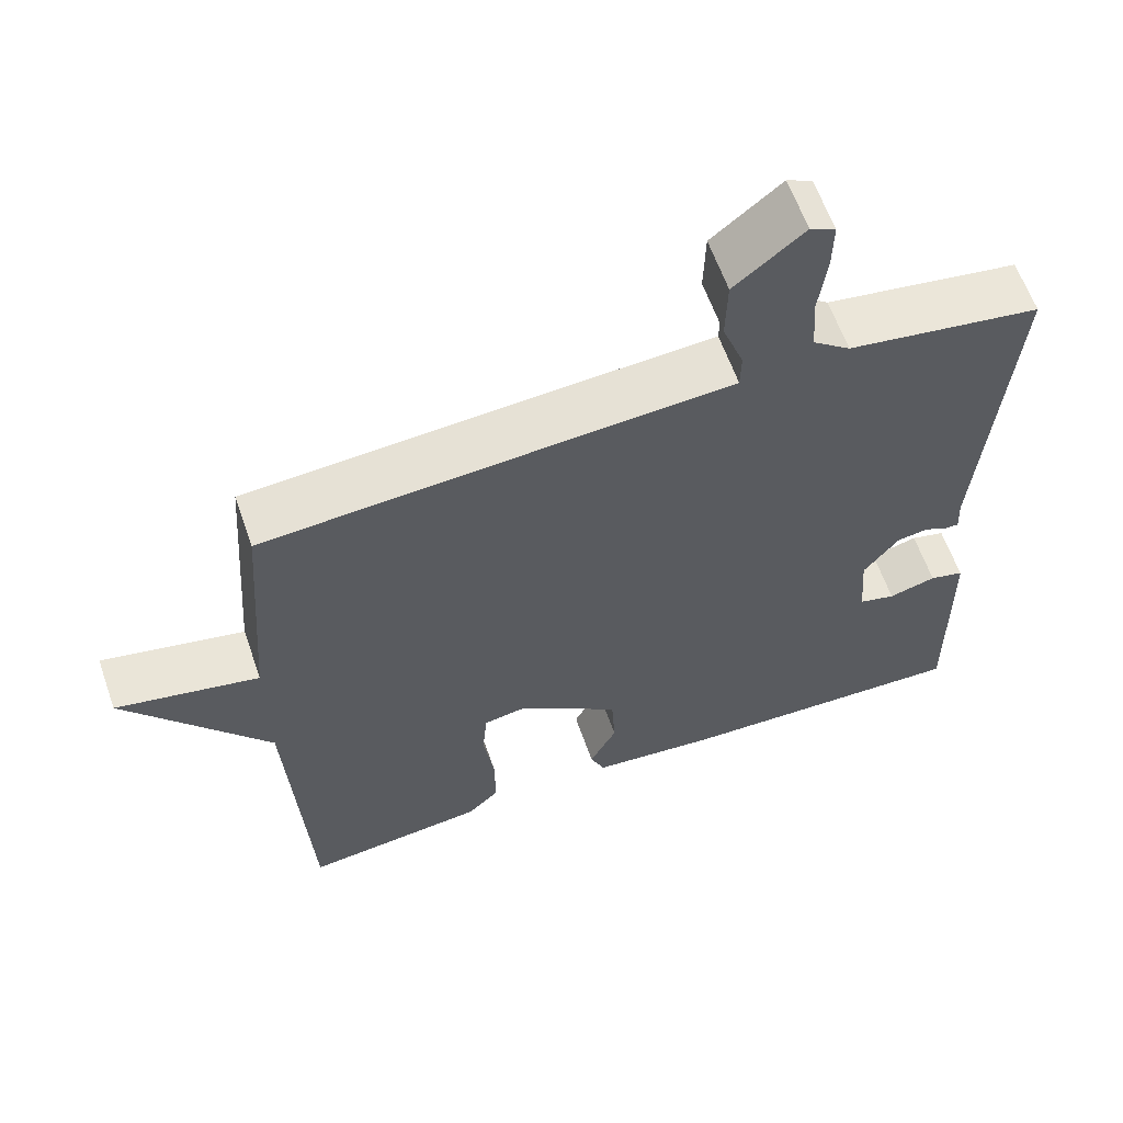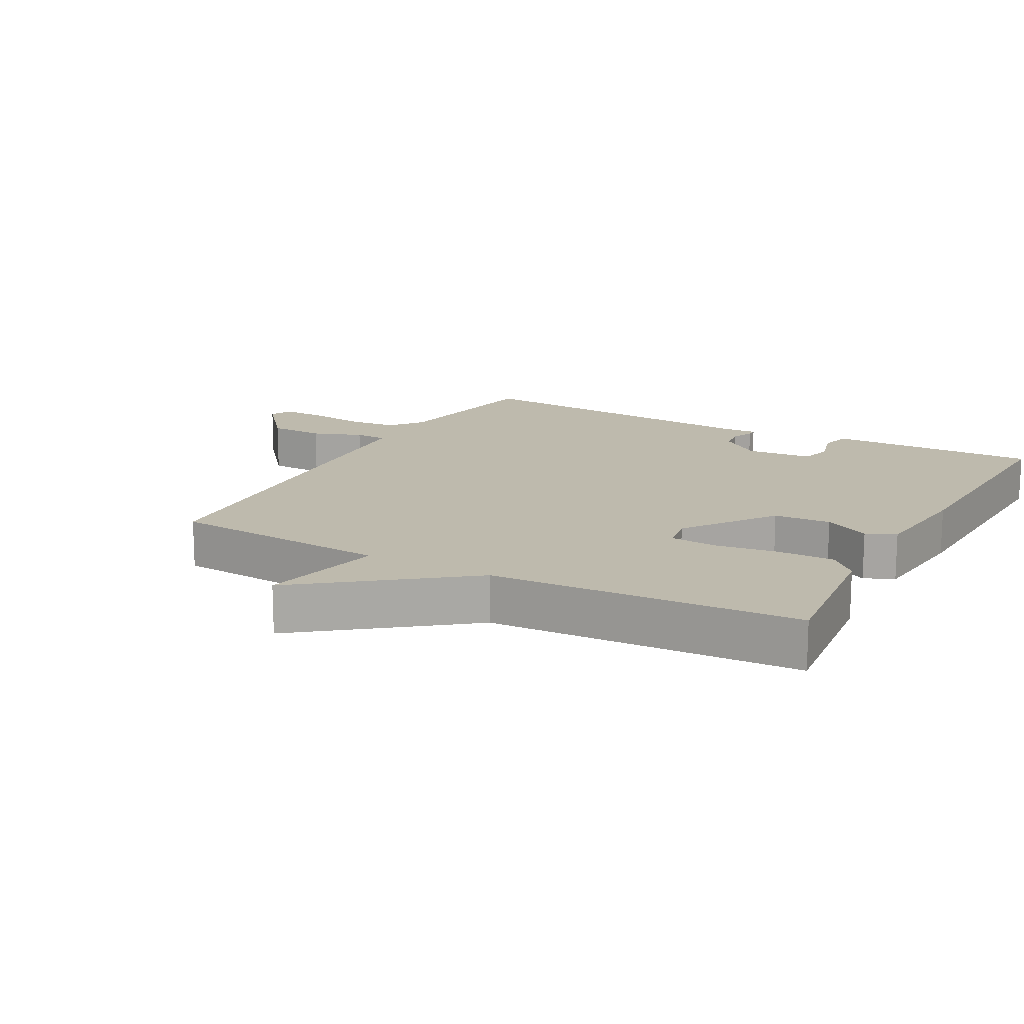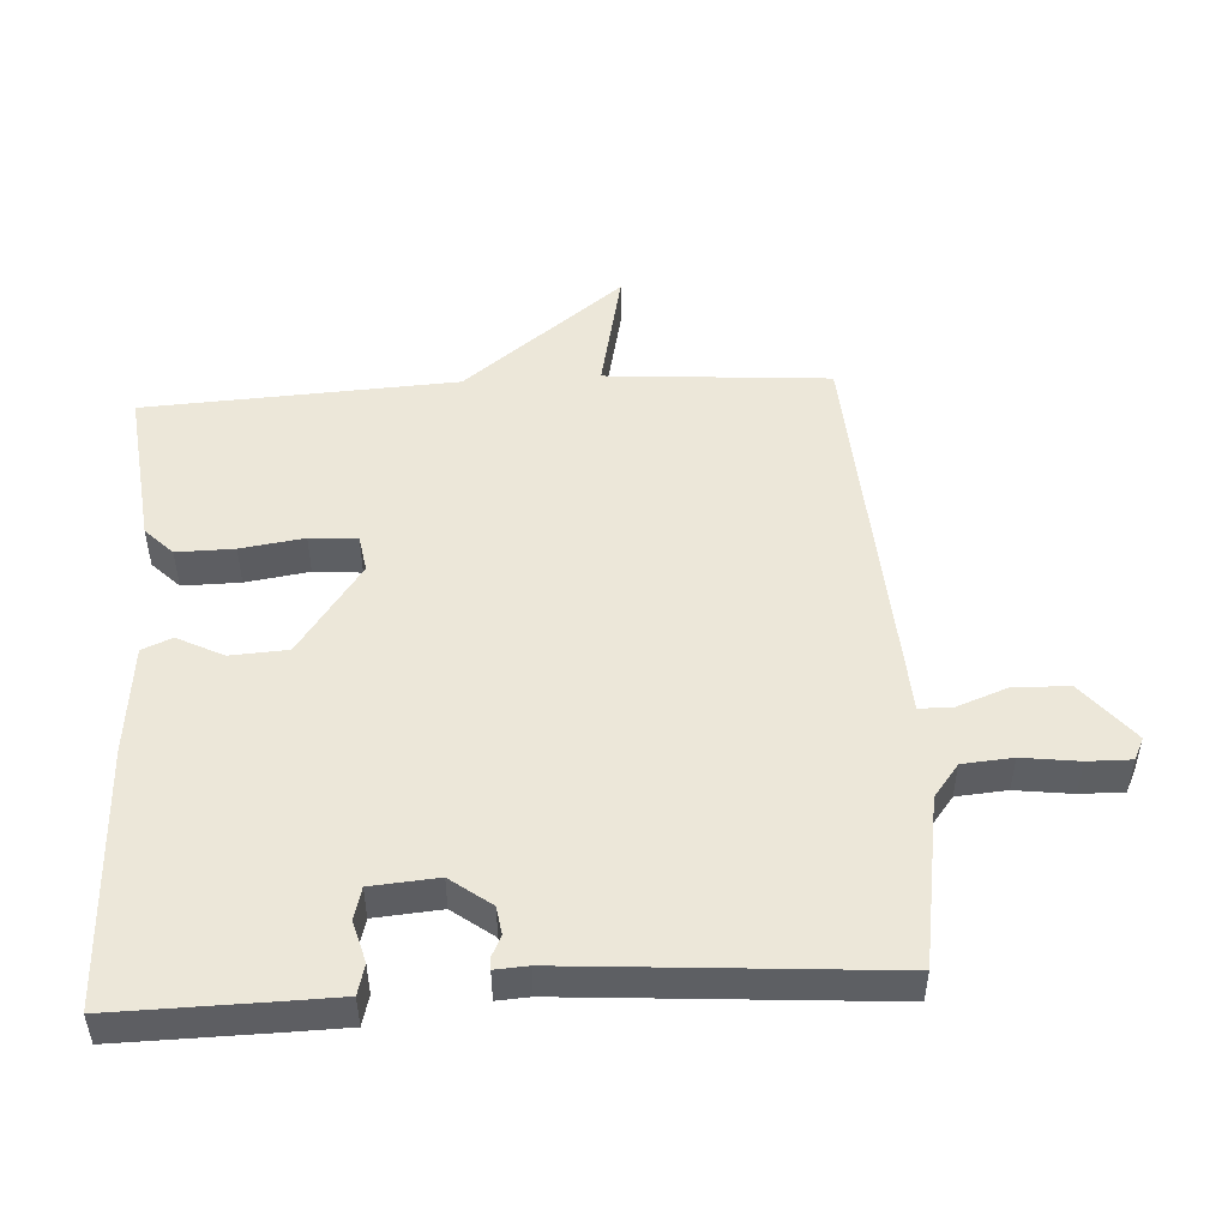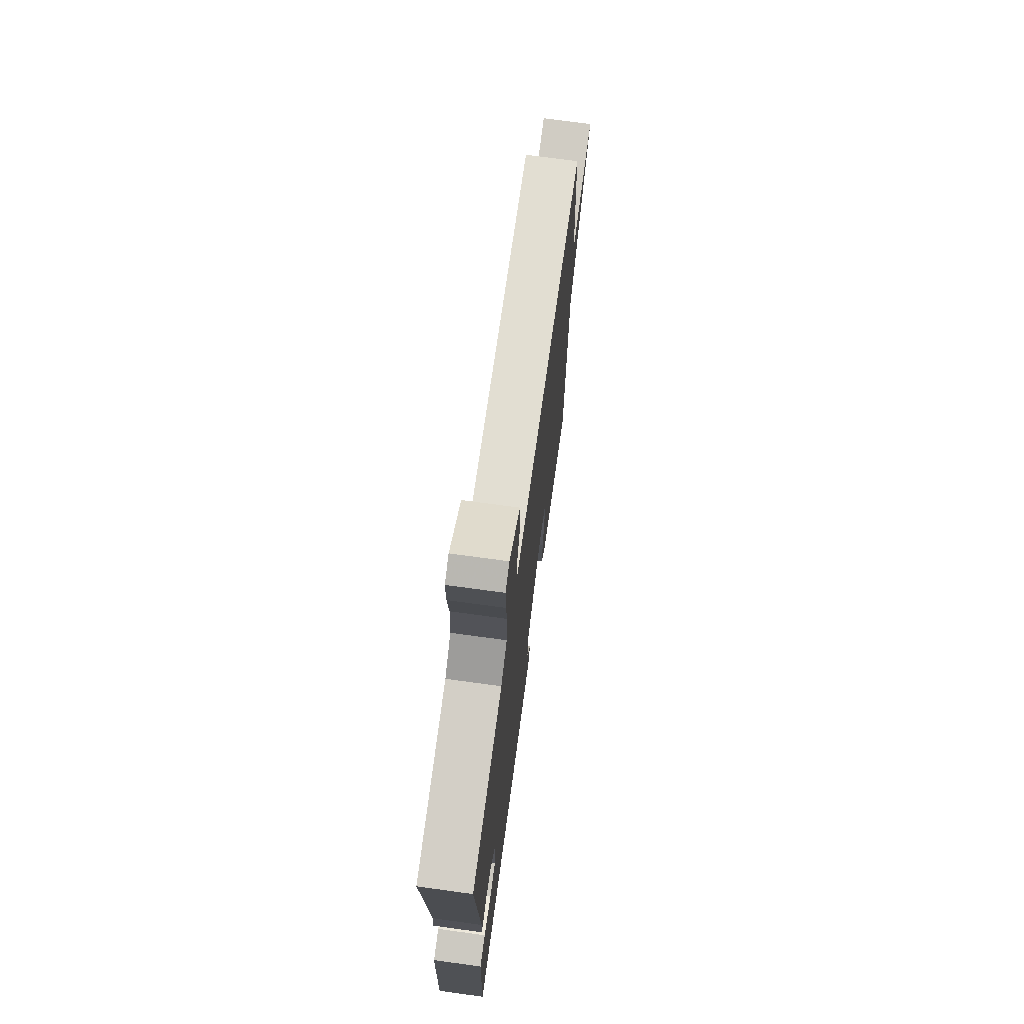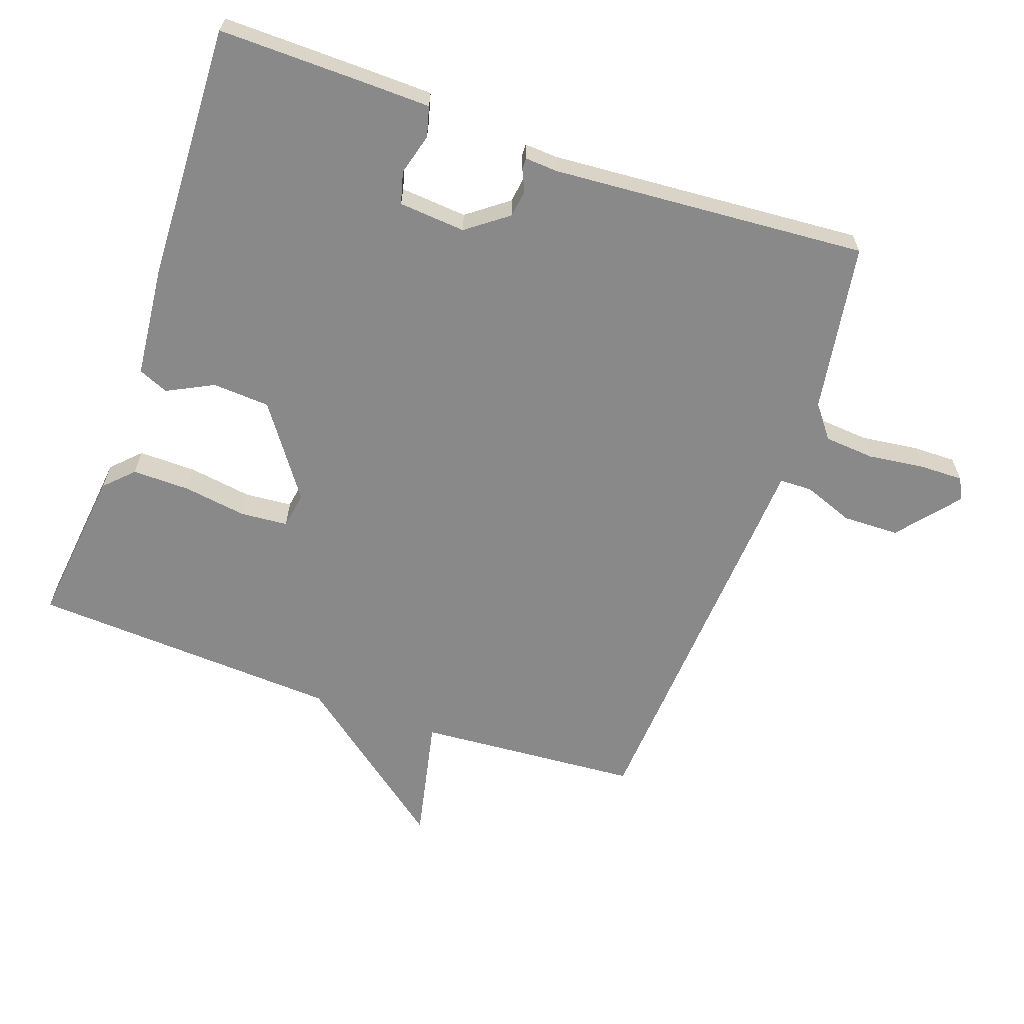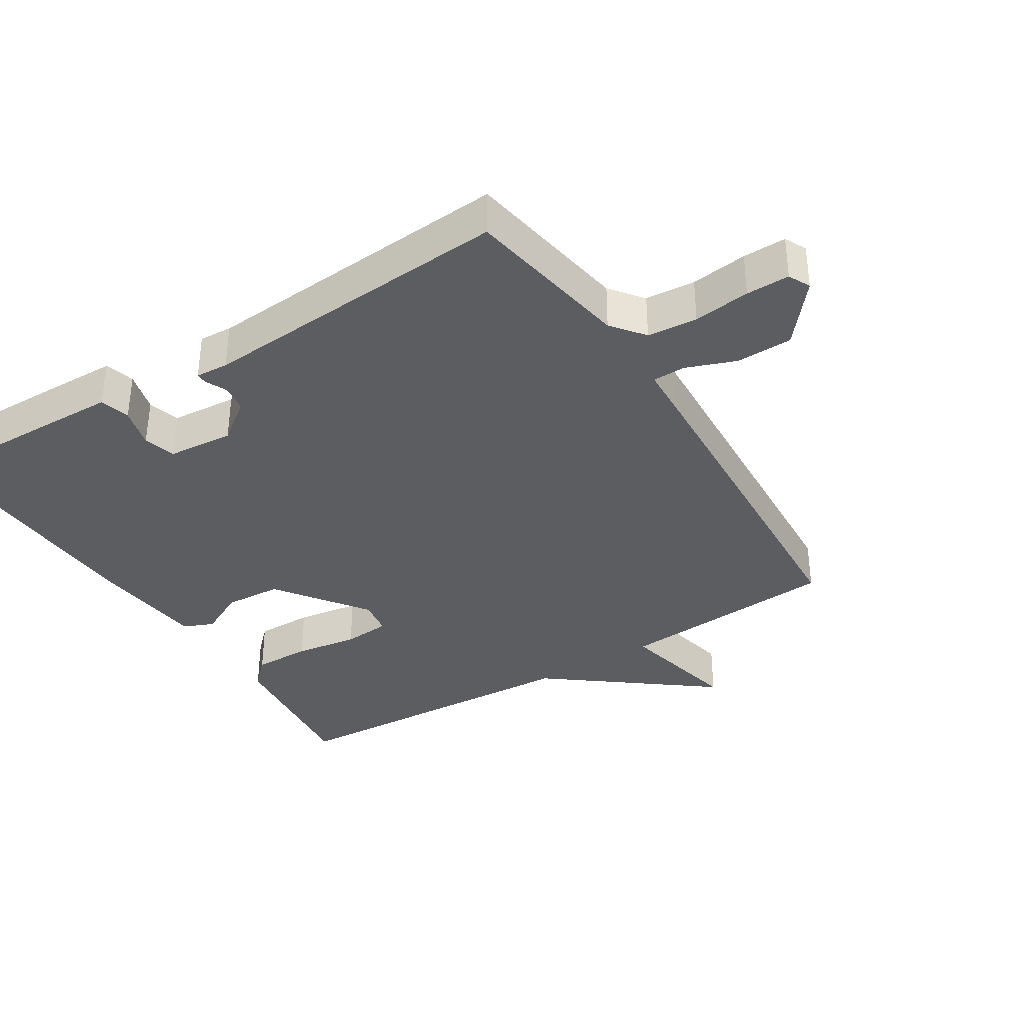
<metadata>
{"format":"obj","ext":"obj","renderer":"f3d","projection":"perspective","resolution":1024,"background":"white","views":[{"elev":61.6,"azim":160.7,"up":"+Z"},{"elev":15.4,"azim":118.7,"up":"+Y"},{"elev":49.9,"azim":-93.4,"up":"+Y"},{"elev":71.6,"azim":-82.2,"up":"+Z"},{"elev":-63.3,"azim":-109.5,"up":"+Y"},{"elev":-35.7,"azim":-57.9,"up":"+Y"}]}
</metadata>
<code>
v 0.5 0.07 -0.5
v 0.262 0.07 -0.473
v 0.221 0.07 -0.432
v 0.222 0.07 -0.346
v 0.236 0.07 -0.251
v 0.23 0.07 -0.18
v 0.176 0.07 -0.171
v 0.04 0.07 -0.268
v 0.035 0.07 -0.354
v 0.07 0.07 -0.423
v 0.051 0.07 -0.468
v -0.115 0.07 -0.485
v -0.5 0.07 -0.5
v -0.497 0.07 -0.279
v -0.495 0.07 -0.181
v -0.45 0.07 -0.169
v -0.388 0.07 -0.186
v -0.34 0.07 -0.173
v -0.332 0.07 -0.073
v -0.378 0.07 -0.012
v -0.419 0.07 -0.006
v -0.451 0.07 -0.021
v -0.468 0.07 -0.021
v -0.465 0.07 0.028
v -0.5 0.07 0.5
v -0.247 0.07 0.541
v -0.198 0.07 0.579
v -0.192 0.07 0.654
v -0.203 0.07 0.739
v -0.204 0.07 0.804
v -0.171 0.07 0.82
v -0.081 0.07 0.746
v -0.079 0.07 0.662
v -0.107 0.07 0.587
v -0.106 0.07 0.538
v -0.021 0.07 0.533
v 0.5 0.07 0.5
v 0.525 0.07 0.166
v 0.711 0.07 0.206
v 0.525 0.07 -0.034
v 0.5 0 -0.5
v 0.262 0 -0.473
v 0.221 0 -0.432
v 0.222 0 -0.346
v 0.236 0 -0.251
v 0.23 0 -0.18
v 0.176 0 -0.171
v 0.04 0 -0.268
v 0.035 0 -0.354
v 0.07 0 -0.423
v 0.051 0 -0.468
v -0.115 0 -0.485
v -0.5 0 -0.5
v -0.497 0 -0.279
v -0.495 0 -0.181
v -0.45 0 -0.169
v -0.388 0 -0.186
v -0.34 0 -0.173
v -0.332 0 -0.073
v -0.378 0 -0.012
v -0.419 0 -0.006
v -0.451 0 -0.021
v -0.468 0 -0.021
v -0.465 0 0.028
v -0.5 0 0.5
v -0.247 0 0.541
v -0.198 0 0.579
v -0.192 0 0.654
v -0.203 0 0.739
v -0.204 0 0.804
v -0.171 0 0.82
v -0.081 0 0.746
v -0.079 0 0.662
v -0.107 0 0.587
v -0.106 0 0.538
v -0.021 0 0.533
v 0.5 0 0.5
v 0.525 0 0.166
v 0.711 0 0.206
v 0.525 0 -0.034
f 38 39 40
f 38 40 1
f 37 38 1
f 36 37 1
f 35 36 1
f 32 33 34
f 31 32 34
f 30 31 34
f 29 30 34
f 28 29 34
f 27 28 34 35
f 26 27 35 1
f 24 25 26
f 23 24 26
f 22 23 26
f 21 22 26
f 20 21 26
f 19 20 26
f 18 19 26
f 15 16 17
f 14 15 17
f 13 14 17
f 12 13 17
f 11 12 17
f 10 11 17
f 9 10 17
f 8 9 17 18
f 7 8 18 26
f 3 4 5
f 2 3 5
f 1 2 5
f 1 5 6
f 26 1 6
f 6 7 26
f 80 79 78
f 41 80 78
f 41 78 77
f 41 77 76
f 41 76 75
f 74 73 72
f 74 72 71
f 74 71 70
f 74 70 69
f 74 69 68
f 75 74 68 67
f 41 75 67 66
f 66 65 64
f 66 64 63
f 66 63 62
f 66 62 61
f 66 61 60
f 66 60 59
f 66 59 58
f 57 56 55
f 57 55 54
f 57 54 53
f 57 53 52
f 57 52 51
f 57 51 50
f 57 50 49
f 58 57 49 48
f 66 58 48 47
f 45 44 43
f 45 43 42
f 45 42 41
f 46 45 41
f 46 41 66
f 66 47 46
f 1 41 42 2
f 2 42 43 3
f 3 43 44 4
f 4 44 45 5
f 5 45 46 6
f 6 46 47 7
f 7 47 48 8
f 8 48 49 9
f 9 49 50 10
f 10 50 51 11
f 11 51 52 12
f 12 52 53 13
f 13 53 54 14
f 14 54 55 15
f 15 55 56 16
f 16 56 57 17
f 17 57 58 18
f 18 58 59 19
f 19 59 60 20
f 20 60 61 21
f 21 61 62 22
f 22 62 63 23
f 23 63 64 24
f 24 64 65 25
f 25 65 66 26
f 26 66 67 27
f 27 67 68 28
f 28 68 69 29
f 29 69 70 30
f 30 70 71 31
f 31 71 72 32
f 32 72 73 33
f 33 73 74 34
f 34 74 75 35
f 35 75 76 36
f 36 76 77 37
f 37 77 78 38
f 38 78 79 39
f 39 79 80 40
f 40 80 41 1

</code>
